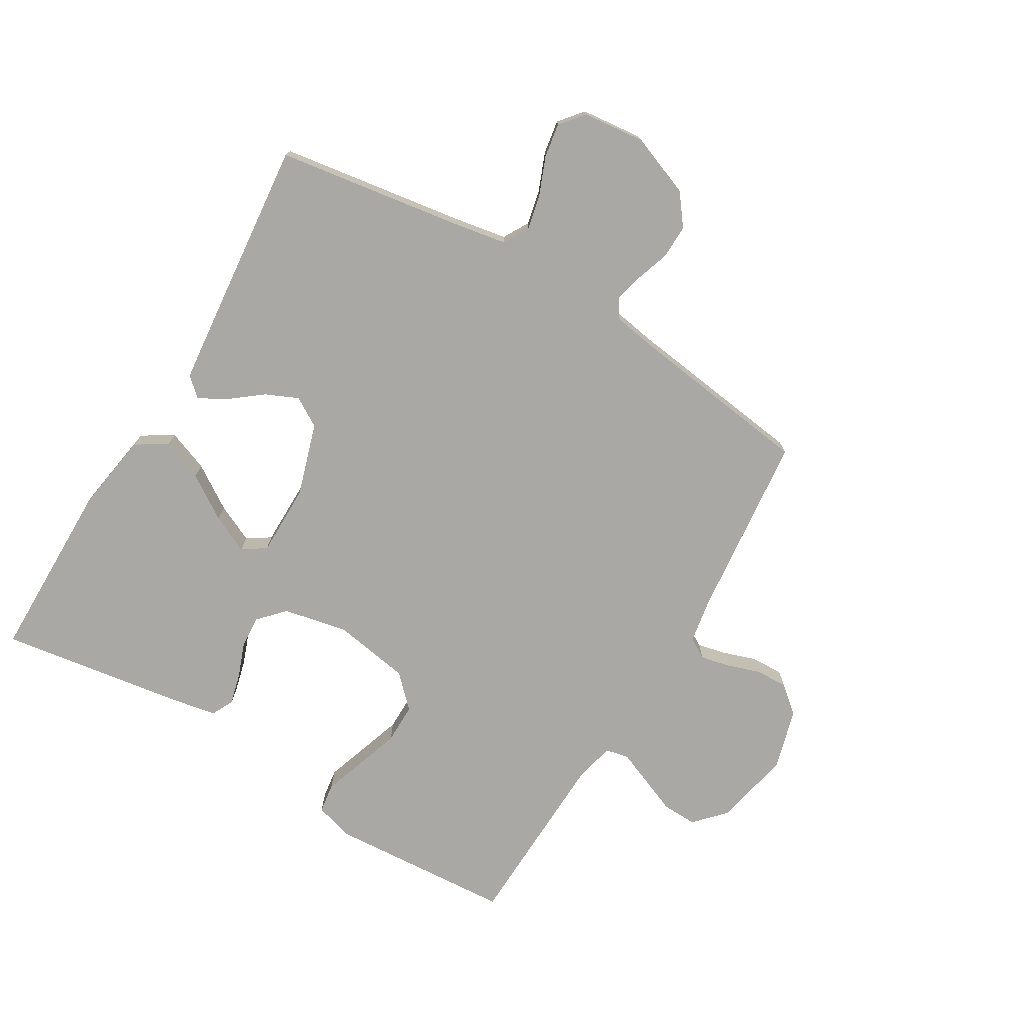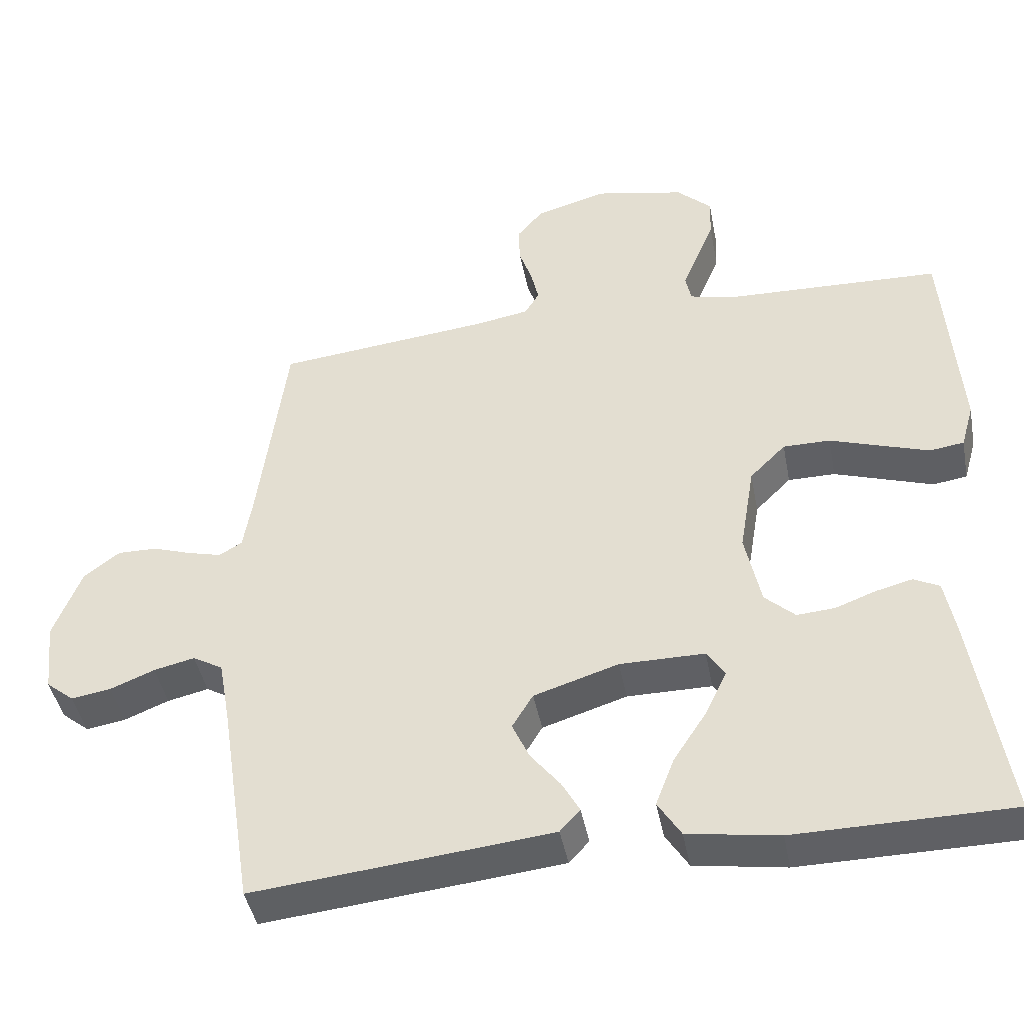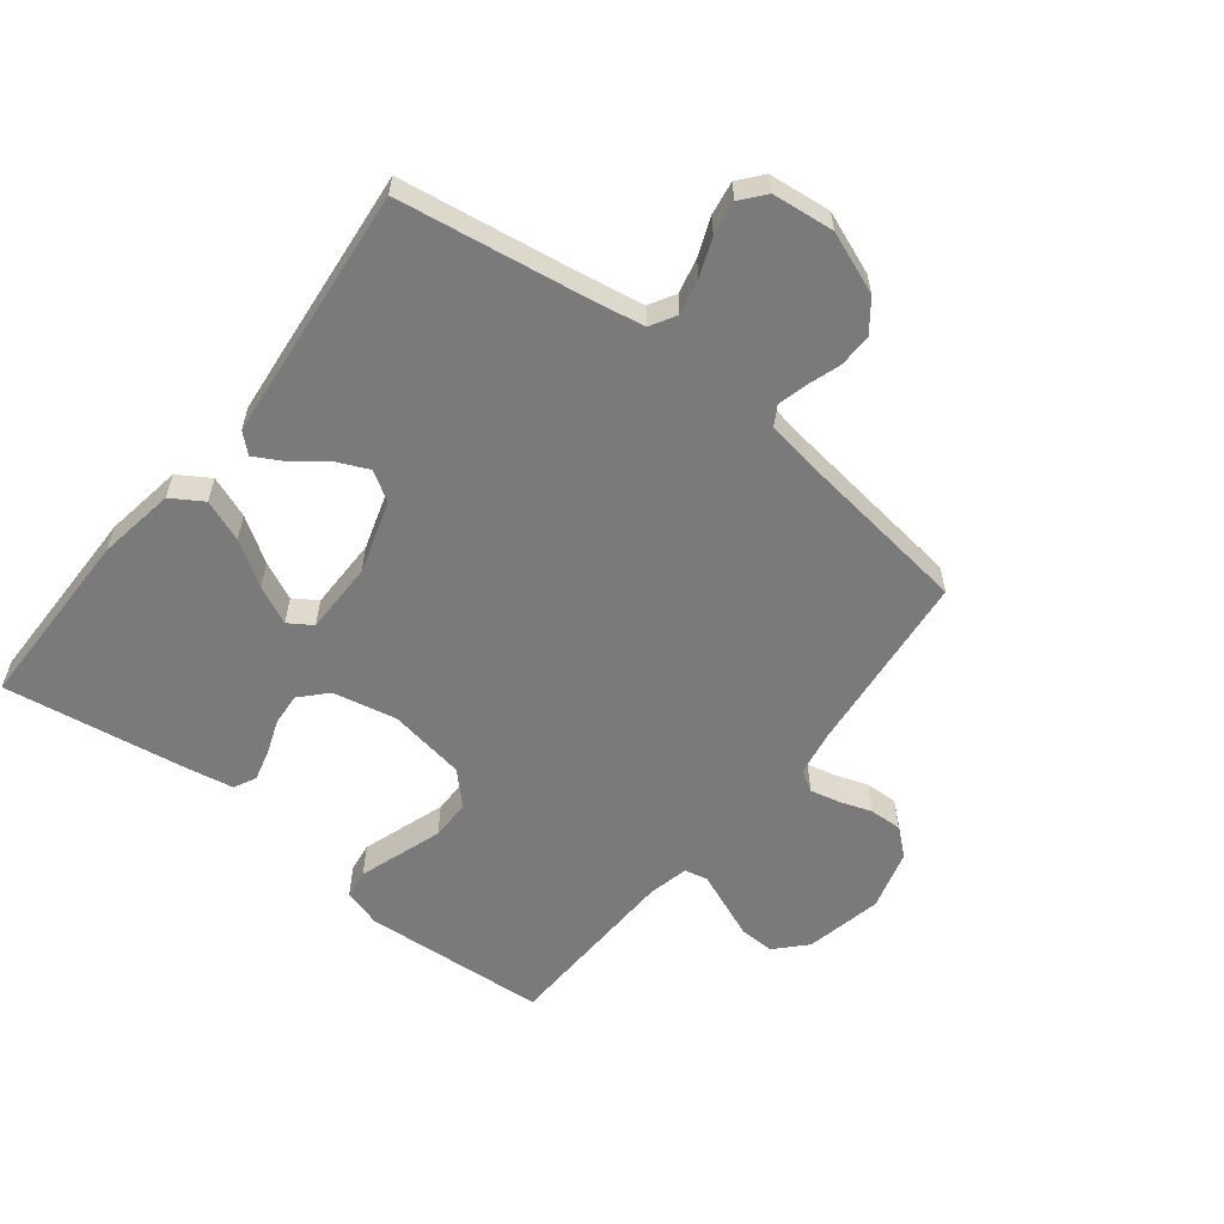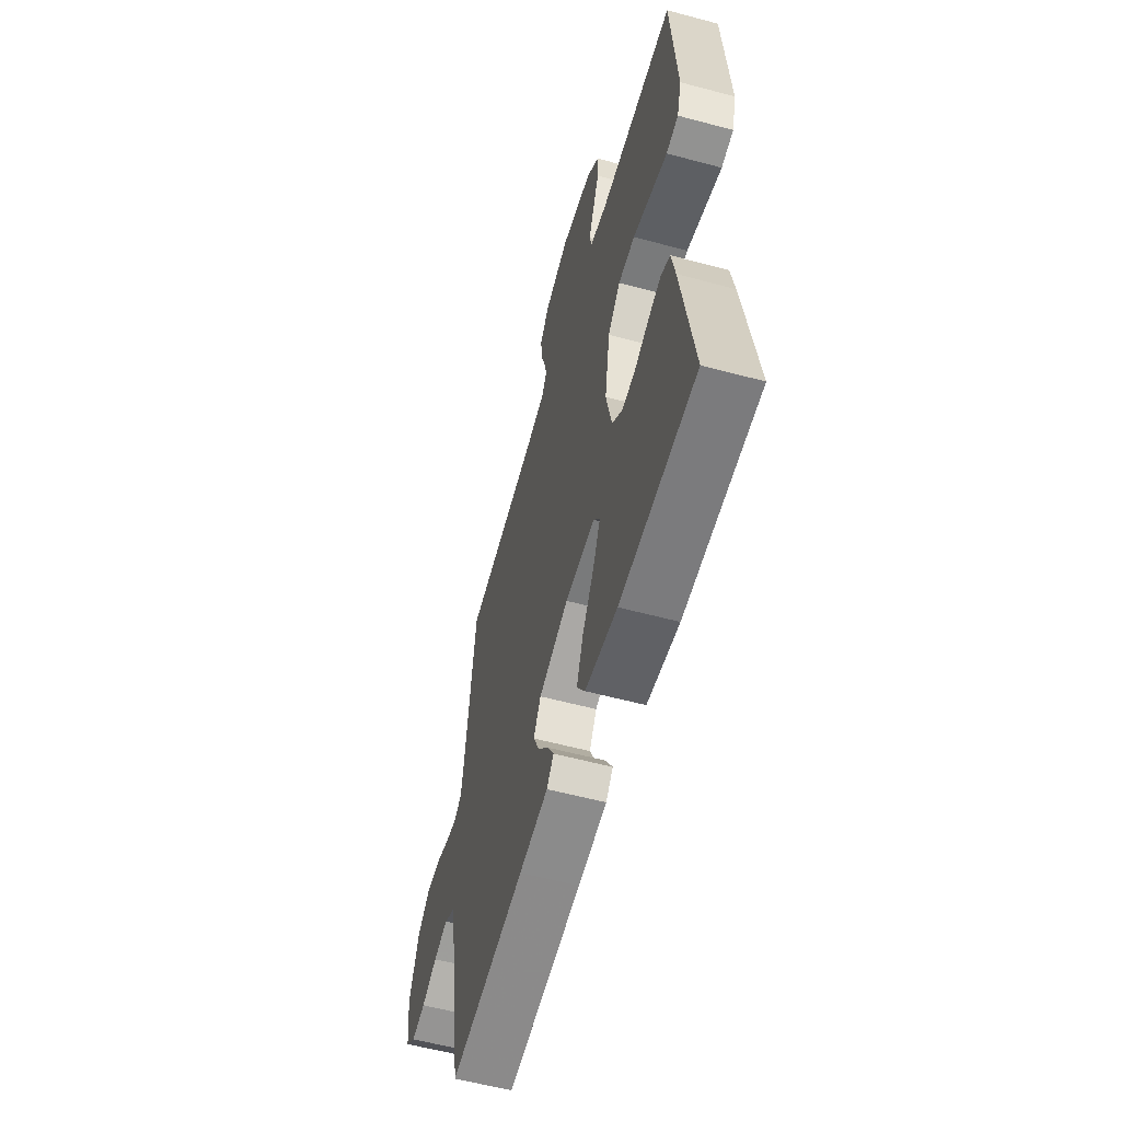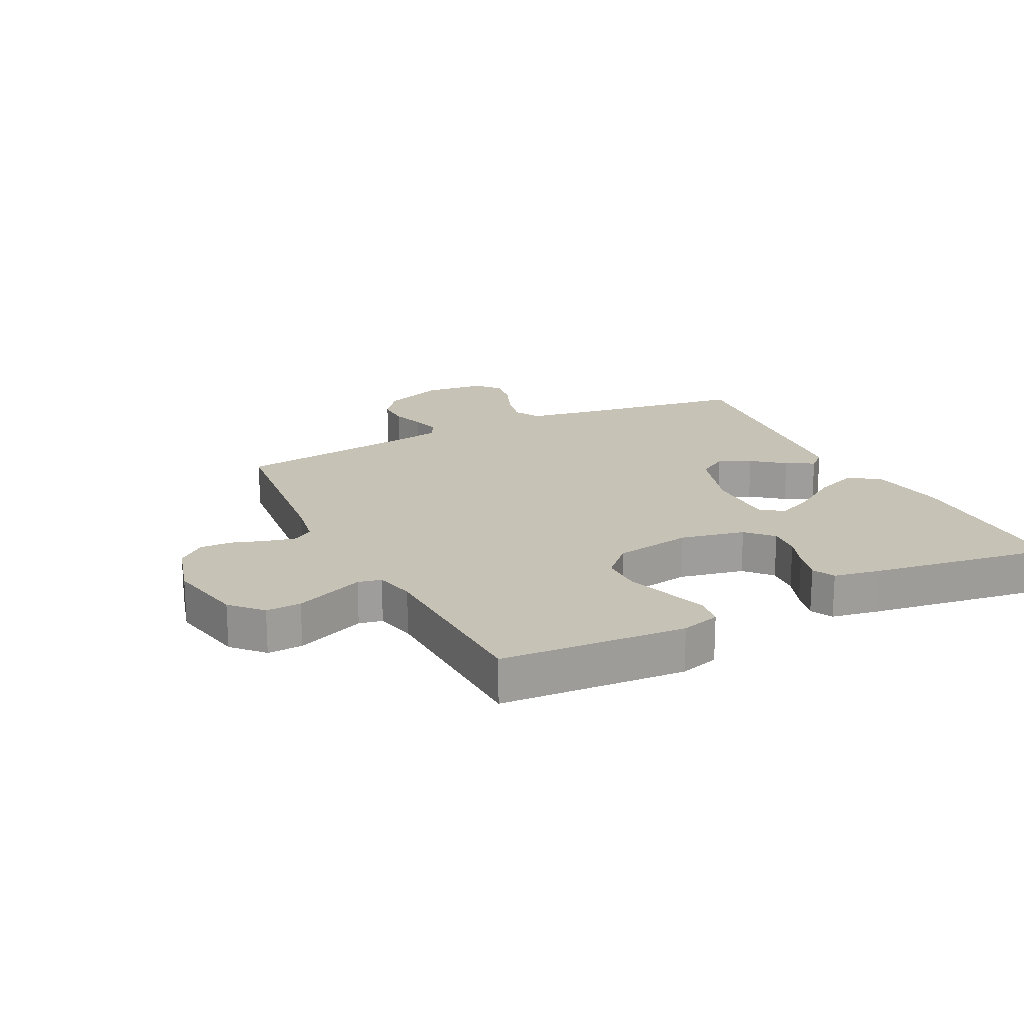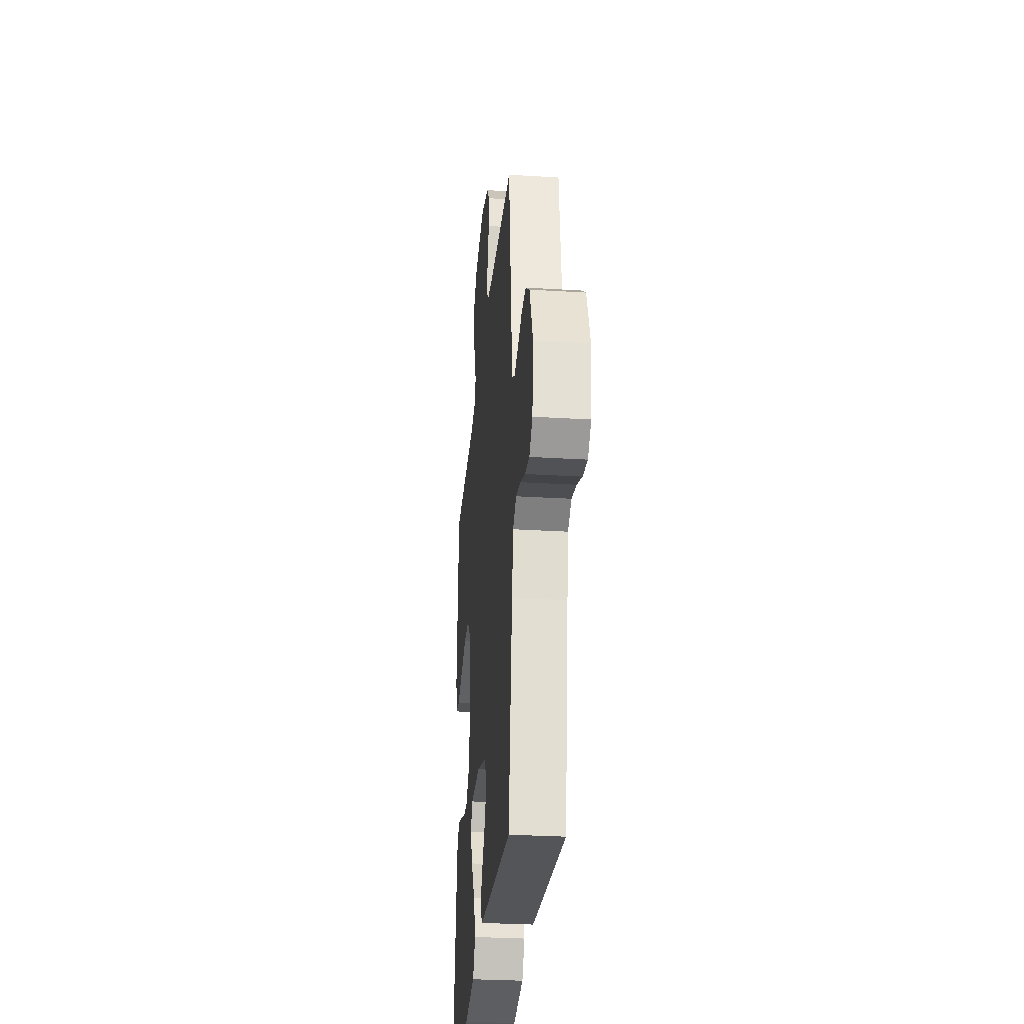
<metadata>
{"format":"obj","ext":"obj","renderer":"f3d","projection":"perspective","resolution":1024,"background":"white","views":[{"elev":-74.9,"azim":-120.9,"up":"+Y"},{"elev":-43.5,"azim":10.8,"up":"+Z"},{"elev":-58.1,"azim":-128.2,"up":"+Y"},{"elev":-58.0,"azim":74.5,"up":"+Z"},{"elev":19.2,"azim":63.4,"up":"+Y"},{"elev":-29.9,"azim":-95.1,"up":"+Z"}]}
</metadata>
<code>
v -0.5 0.07 -0.5
v -0.546 0.07 -0.2
v -0.562 0.07 -0.11
v -0.604 0.07 -0.086
v -0.661 0.07 -0.099
v -0.723 0.07 -0.124
v -0.778 0.07 -0.133
v -0.817 0.07 -0.101
v -0.828 0.07 0
v -0.789 0.07 0.101
v -0.739 0.07 0.139
v -0.684 0.07 0.138
v -0.63 0.07 0.12
v -0.583 0.07 0.108
v -0.551 0.07 0.127
v -0.539 0.07 0.2
v -0.5 0.07 0.5
v -0.2 0.07 0.532
v -0.125 0.07 0.545
v -0.105 0.07 0.579
v -0.116 0.07 0.627
v -0.134 0.07 0.68
v -0.136 0.07 0.733
v -0.099 0.07 0.777
v 0 0.07 0.805
v 0.126 0.07 0.779
v 0.175 0.07 0.733
v 0.173 0.07 0.676
v 0.149 0.07 0.617
v 0.127 0.07 0.563
v 0.135 0.07 0.525
v 0.2 0.07 0.51
v 0.5 0.07 0.5
v 0.521 0.07 0.2
v 0.503 0.07 0.137
v 0.455 0.07 0.13
v 0.389 0.07 0.152
v 0.317 0.07 0.176
v 0.251 0.07 0.176
v 0.201 0.07 0.126
v 0.18 0.07 0
v 0.202 0.07 -0.105
v 0.244 0.07 -0.144
v 0.297 0.07 -0.14
v 0.353 0.07 -0.119
v 0.404 0.07 -0.106
v 0.44 0.07 -0.124
v 0.454 0.07 -0.2
v 0.5 0.07 -0.5
v 0.2 0.07 -0.503
v 0.073 0.07 -0.483
v 0.041 0.07 -0.432
v 0.067 0.07 -0.364
v 0.114 0.07 -0.292
v 0.143 0.07 -0.23
v 0.118 0.07 -0.192
v 0 0.07 -0.192
v -0.118 0.07 -0.229
v -0.147 0.07 -0.277
v -0.123 0.07 -0.33
v -0.082 0.07 -0.382
v -0.057 0.07 -0.427
v -0.085 0.07 -0.458
v -0.2 0.07 -0.47
v -0.5 0 -0.5
v -0.546 0 -0.2
v -0.562 0 -0.11
v -0.604 0 -0.086
v -0.661 0 -0.099
v -0.723 0 -0.124
v -0.778 0 -0.133
v -0.817 0 -0.101
v -0.828 0 0
v -0.789 0 0.101
v -0.739 0 0.139
v -0.684 0 0.138
v -0.63 0 0.12
v -0.583 0 0.108
v -0.551 0 0.127
v -0.539 0 0.2
v -0.5 0 0.5
v -0.2 0 0.532
v -0.125 0 0.545
v -0.105 0 0.579
v -0.116 0 0.627
v -0.134 0 0.68
v -0.136 0 0.733
v -0.099 0 0.777
v 0 0 0.805
v 0.126 0 0.779
v 0.175 0 0.733
v 0.173 0 0.676
v 0.149 0 0.617
v 0.127 0 0.563
v 0.135 0 0.525
v 0.2 0 0.51
v 0.5 0 0.5
v 0.521 0 0.2
v 0.503 0 0.137
v 0.455 0 0.13
v 0.389 0 0.152
v 0.317 0 0.176
v 0.251 0 0.176
v 0.201 0 0.126
v 0.18 0 0
v 0.202 0 -0.105
v 0.244 0 -0.144
v 0.297 0 -0.14
v 0.353 0 -0.119
v 0.404 0 -0.106
v 0.44 0 -0.124
v 0.454 0 -0.2
v 0.5 0 -0.5
v 0.2 0 -0.503
v 0.073 0 -0.483
v 0.041 0 -0.432
v 0.067 0 -0.364
v 0.114 0 -0.292
v 0.143 0 -0.23
v 0.118 0 -0.192
v 0 0 -0.192
v -0.118 0 -0.229
v -0.147 0 -0.277
v -0.123 0 -0.33
v -0.082 0 -0.382
v -0.057 0 -0.427
v -0.085 0 -0.458
v -0.2 0 -0.47
f 64 1 2
f 63 64 2
f 62 63 2
f 61 62 2
f 60 61 2
f 59 60 2 3
f 58 59 3 4
f 57 58 4
f 56 57 4
f 52 53 54
f 51 52 54
f 50 51 54
f 49 50 54
f 48 49 54
f 47 48 54
f 46 47 54
f 45 46 54
f 44 45 54
f 43 44 54 55
f 42 43 55 56
f 36 37 38
f 35 36 38
f 34 35 38
f 33 34 38
f 32 33 38
f 31 32 38 39
f 28 29 30
f 27 28 30
f 26 27 30
f 25 26 30
f 24 25 30
f 23 24 30
f 22 23 30
f 21 22 30
f 20 21 30 31
f 31 39 40
f 20 31 40
f 19 20 40
f 16 17 18
f 19 40 41
f 18 19 41
f 16 18 41
f 15 16 41
f 11 12 13
f 10 11 13
f 9 10 13
f 8 9 13
f 7 8 13
f 6 7 13
f 5 6 13
f 4 5 13 14
f 41 42 56
f 15 41 56
f 14 15 56
f 4 14 56
f 66 65 128
f 66 128 127
f 66 127 126
f 66 126 125
f 66 125 124
f 67 66 124 123
f 68 67 123 122
f 68 122 121
f 68 121 120
f 118 117 116
f 118 116 115
f 118 115 114
f 118 114 113
f 118 113 112
f 118 112 111
f 118 111 110
f 118 110 109
f 118 109 108
f 119 118 108 107
f 120 119 107 106
f 102 101 100
f 102 100 99
f 102 99 98
f 102 98 97
f 102 97 96
f 103 102 96 95
f 94 93 92
f 94 92 91
f 94 91 90
f 94 90 89
f 94 89 88
f 94 88 87
f 94 87 86
f 94 86 85
f 95 94 85 84
f 104 103 95
f 104 95 84
f 104 84 83
f 82 81 80
f 105 104 83
f 105 83 82
f 105 82 80
f 105 80 79
f 77 76 75
f 77 75 74
f 77 74 73
f 77 73 72
f 77 72 71
f 77 71 70
f 77 70 69
f 78 77 69 68
f 120 106 105
f 120 105 79
f 120 79 78
f 120 78 68
f 1 65 66 2
f 2 66 67 3
f 3 67 68 4
f 4 68 69 5
f 5 69 70 6
f 6 70 71 7
f 7 71 72 8
f 8 72 73 9
f 9 73 74 10
f 10 74 75 11
f 11 75 76 12
f 12 76 77 13
f 13 77 78 14
f 14 78 79 15
f 15 79 80 16
f 16 80 81 17
f 17 81 82 18
f 18 82 83 19
f 19 83 84 20
f 20 84 85 21
f 21 85 86 22
f 22 86 87 23
f 23 87 88 24
f 24 88 89 25
f 25 89 90 26
f 26 90 91 27
f 27 91 92 28
f 28 92 93 29
f 29 93 94 30
f 30 94 95 31
f 31 95 96 32
f 32 96 97 33
f 33 97 98 34
f 34 98 99 35
f 35 99 100 36
f 36 100 101 37
f 37 101 102 38
f 38 102 103 39
f 39 103 104 40
f 40 104 105 41
f 41 105 106 42
f 42 106 107 43
f 43 107 108 44
f 44 108 109 45
f 45 109 110 46
f 46 110 111 47
f 47 111 112 48
f 48 112 113 49
f 49 113 114 50
f 50 114 115 51
f 51 115 116 52
f 52 116 117 53
f 53 117 118 54
f 54 118 119 55
f 55 119 120 56
f 56 120 121 57
f 57 121 122 58
f 58 122 123 59
f 59 123 124 60
f 60 124 125 61
f 61 125 126 62
f 62 126 127 63
f 63 127 128 64
f 64 128 65 1

</code>
